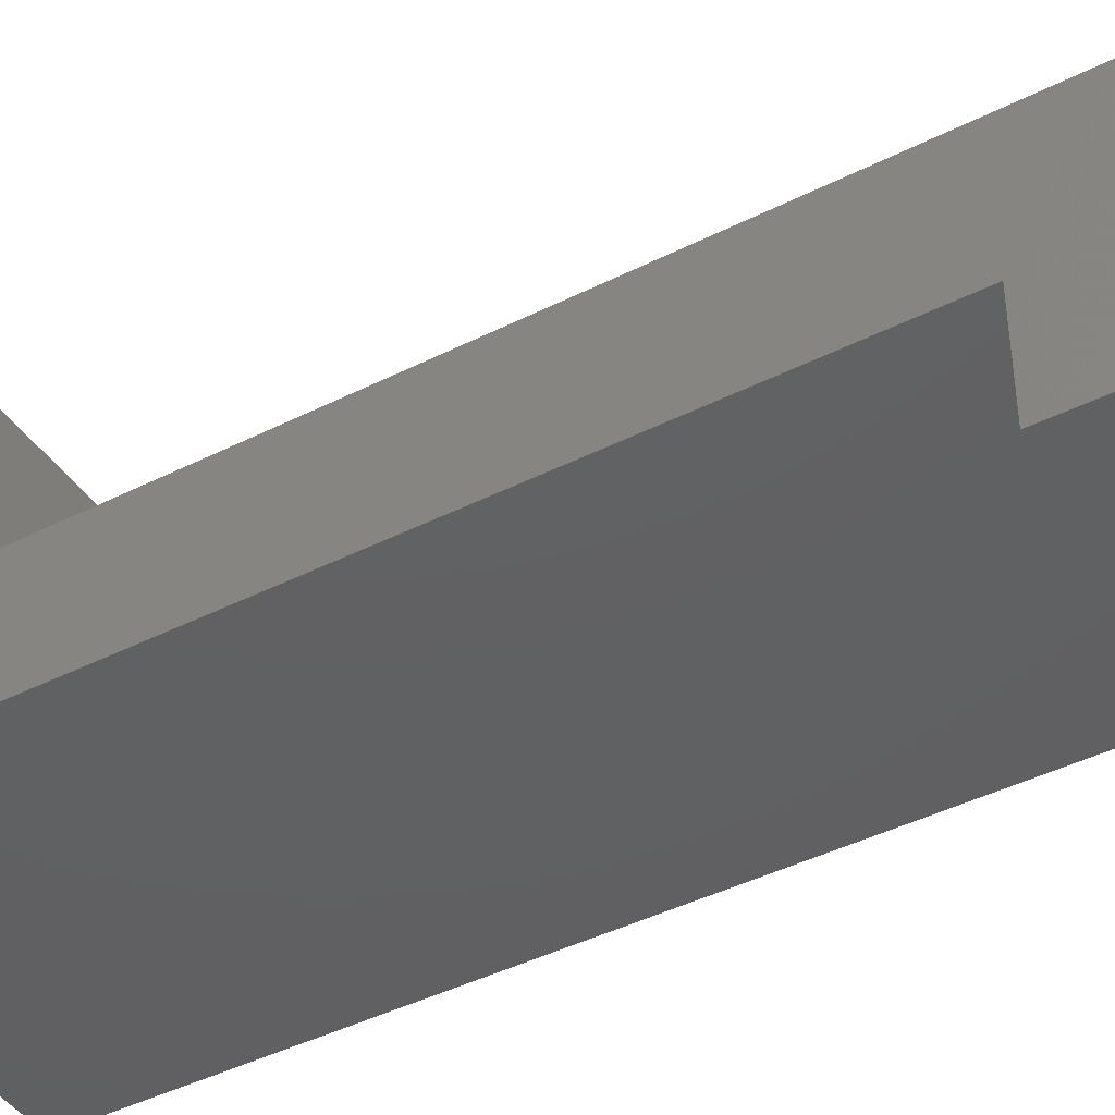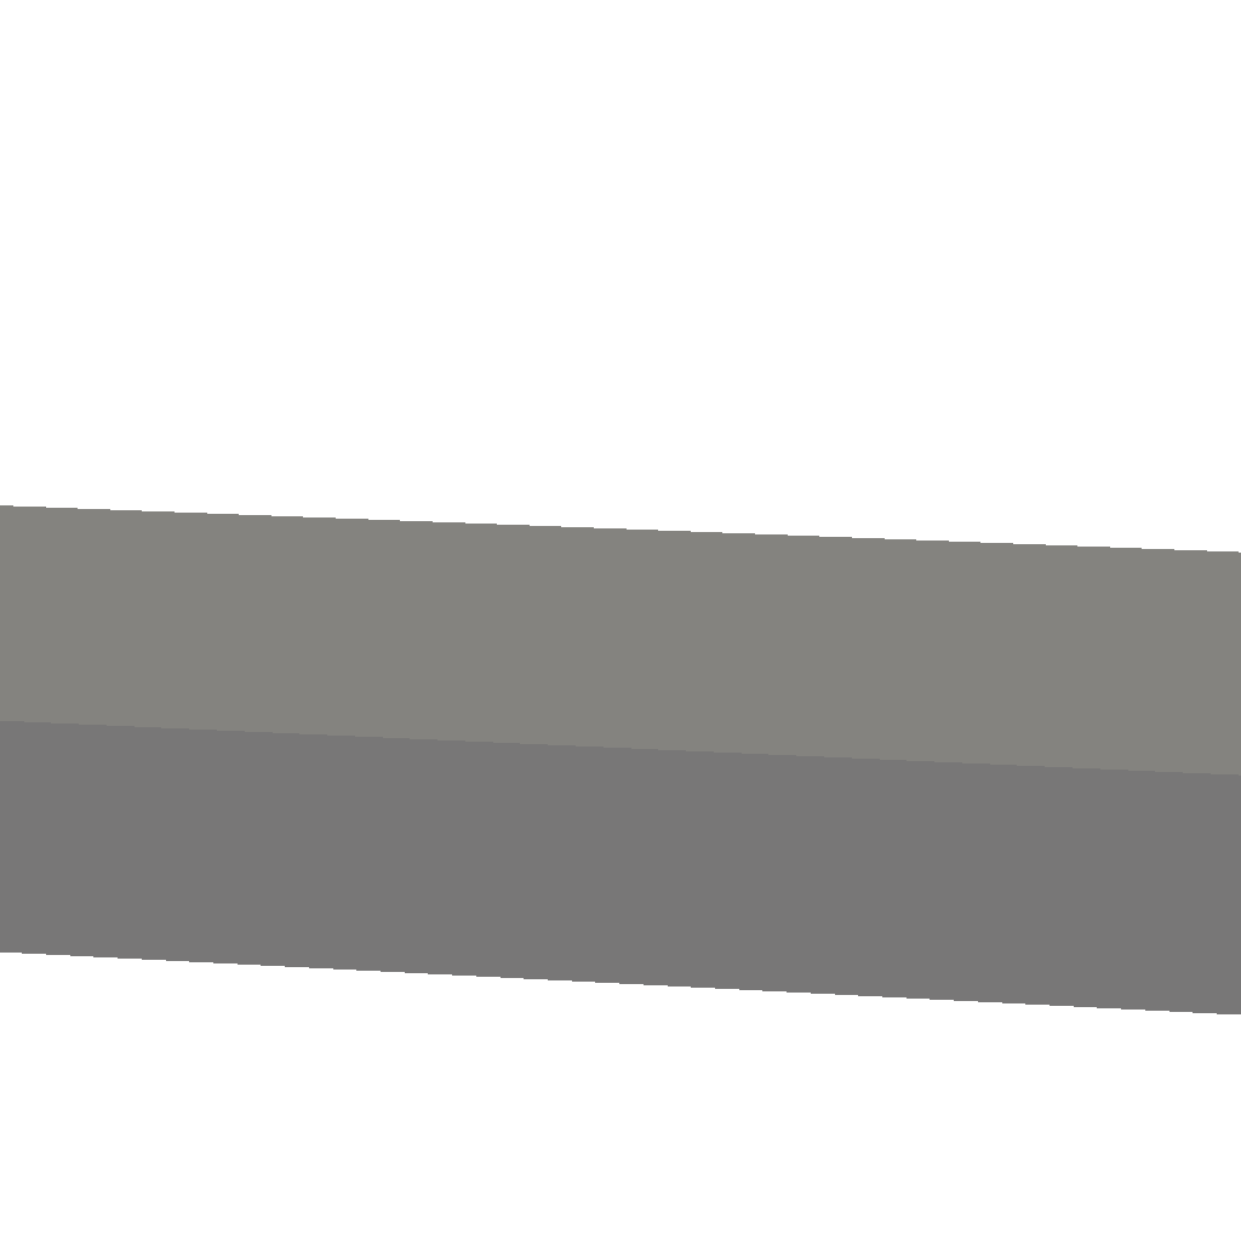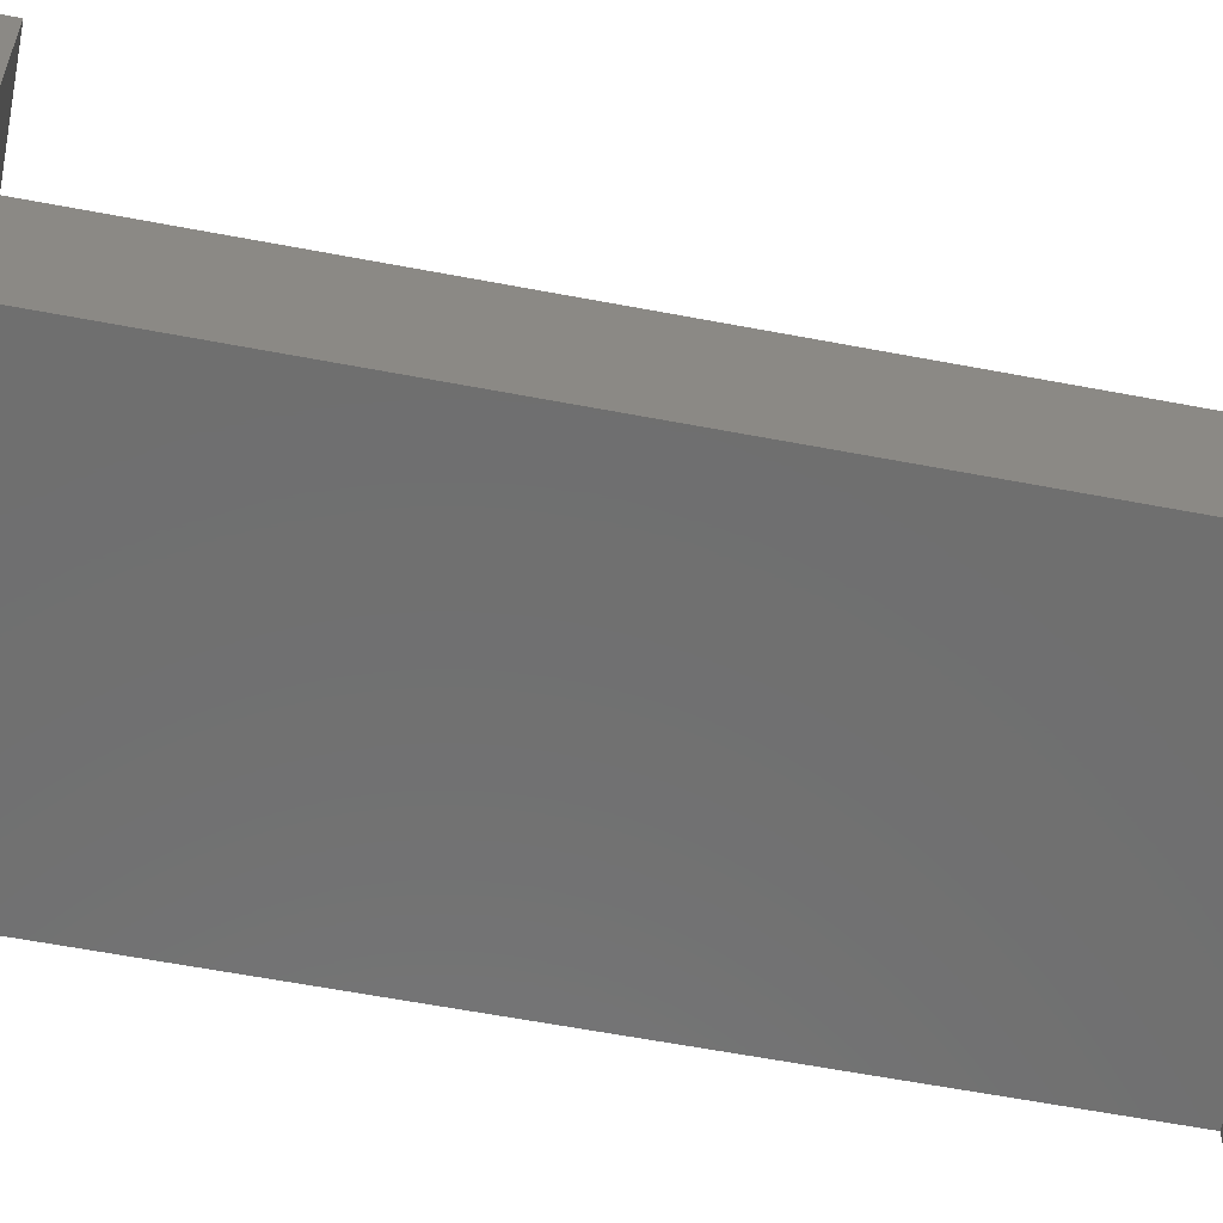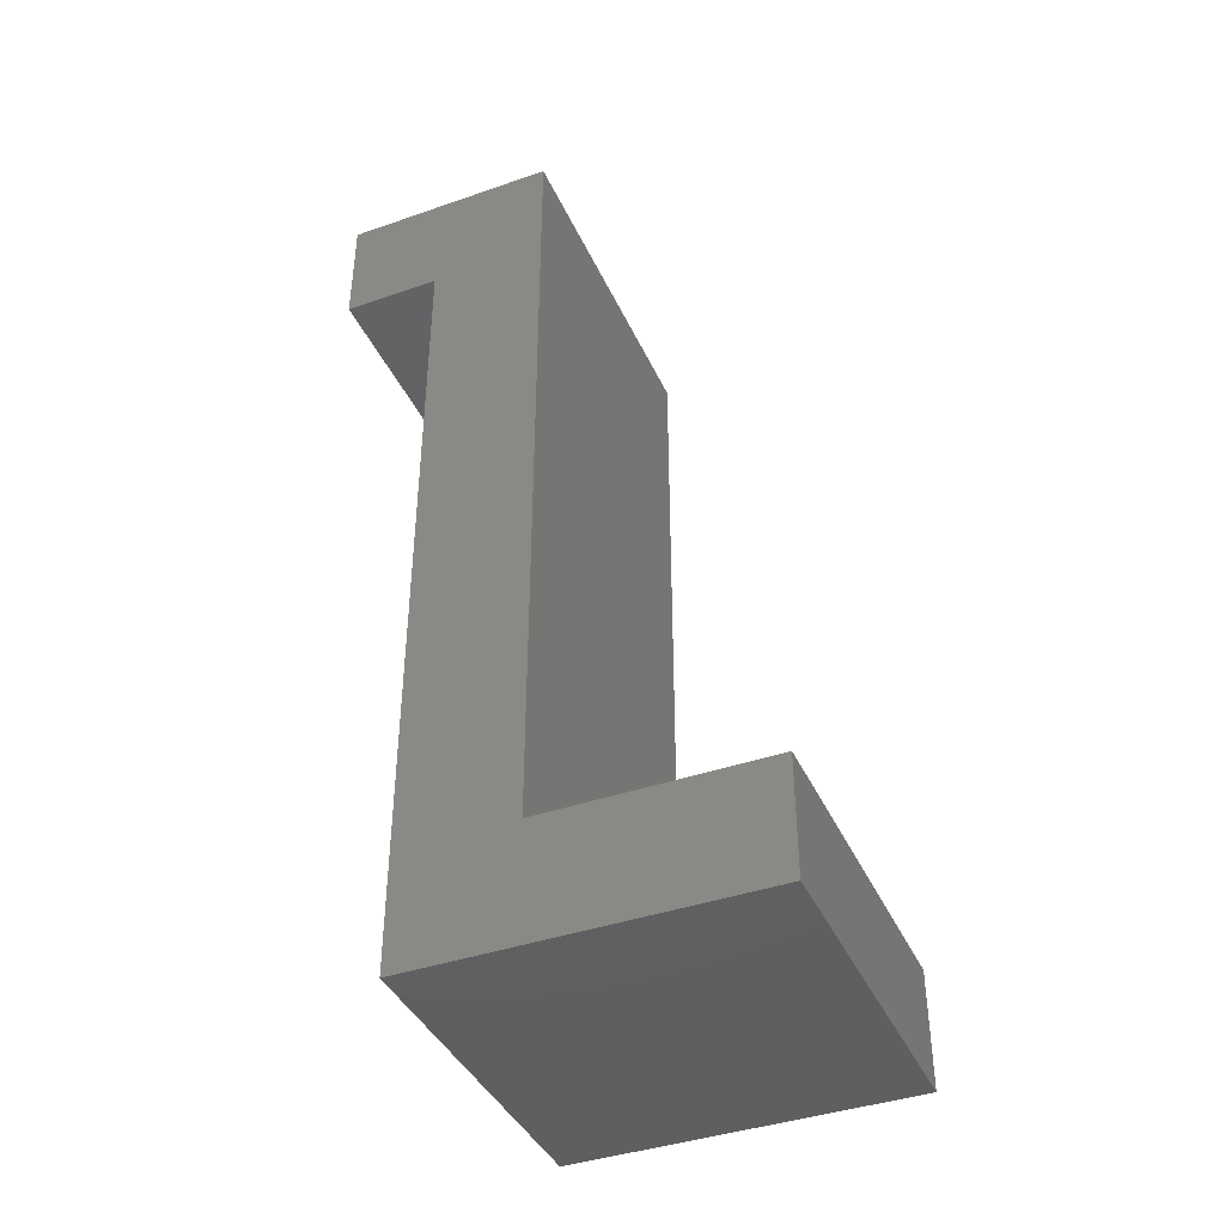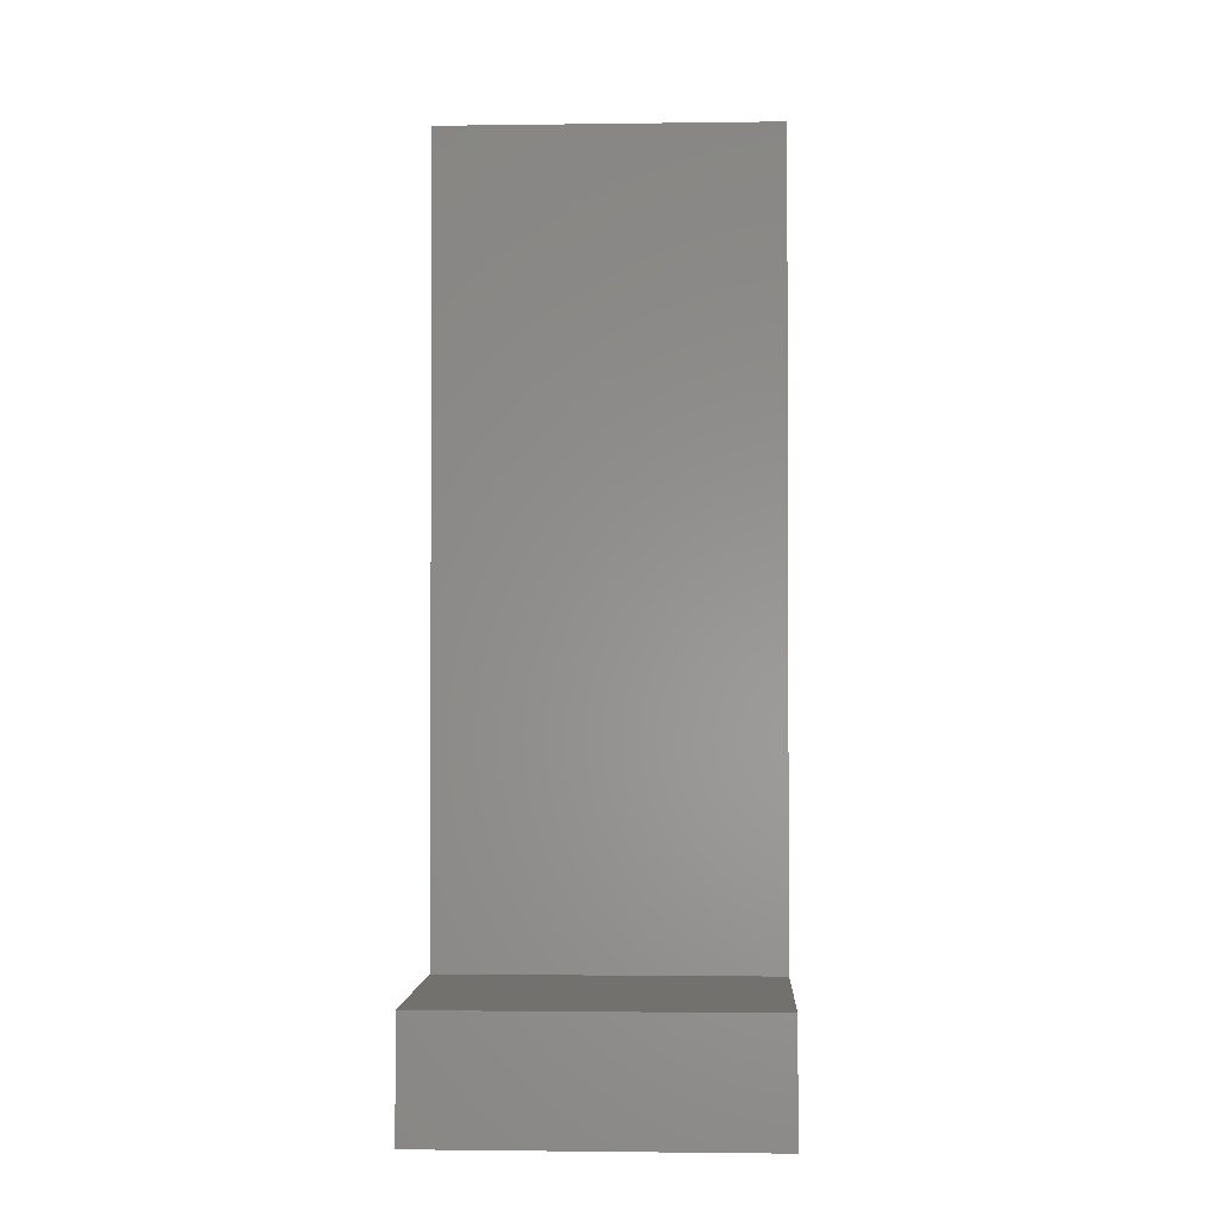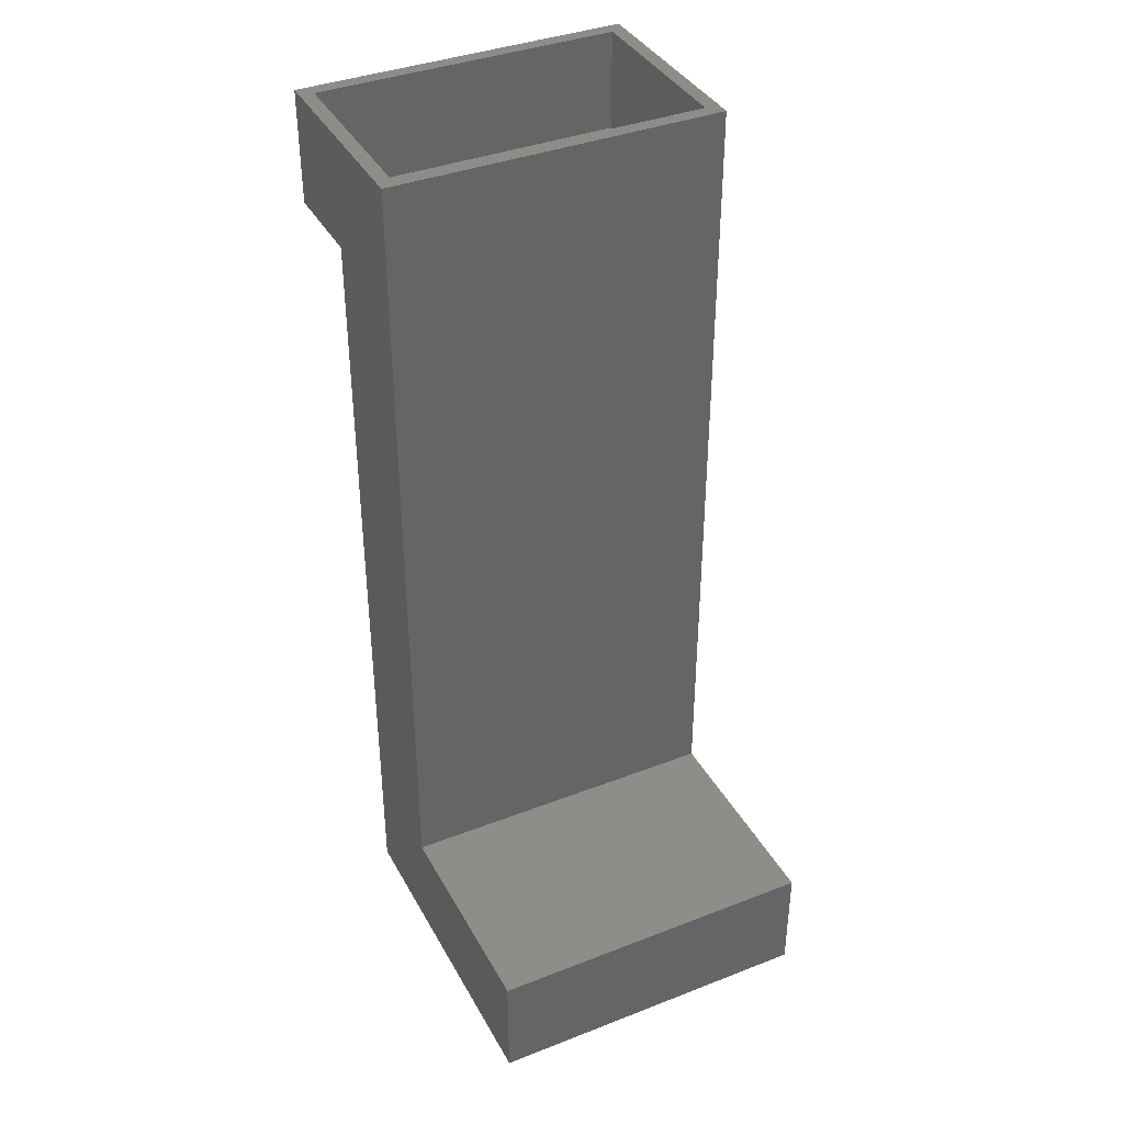
<metadata>
{"format":"stl","ext":"stl","renderer":"f3d","projection":"perspective","resolution":1024,"background":"white","views":[{"elev":-42.5,"azim":121.2,"up":"+Z"},{"elev":18.3,"azim":-82.7,"up":"+Z"},{"elev":-60.9,"azim":79.0,"up":"+Z"},{"elev":-40.7,"azim":-67.0,"up":"+Y"},{"elev":-1.7,"azim":2.8,"up":"+Y"},{"elev":38.4,"azim":-26.1,"up":"+Y"}]}
</metadata>
<code>
# stl→obj: 32 verts, 60 faces
v -0.375 0.75 -0.1077
v -0.01562 0.75 -0.09211
v 0 0.75 -0.1077
v -0.01562 0.75 0.1137
v 0 0.75 0.1293
v -0.3594 0.75 -0.09211
v -0.375 0.75 0.1293
v -0.3594 0.75 0.1137
v -0.01562 0.6363 -0.09211
v -0.3594 0.6363 -0.09211
v -0.3594 -0.1598 0.1137
v -0.01562 -0.1598 0.1137
v -0.01562 0.6363 0.01562
v -0.01562 -0.2578 0.01562
v -0.01562 -0.1598 0.3614
v -0.01562 -0.2578 0.3614
v -0.3594 0.6363 0.01562
v -0.3594 -0.2578 0.01562
v -0.3594 -0.1598 0.3614
v -0.3594 -0.2578 0.3614
v -0.375 -0.1442 0.1293
v -0.375 -0.2734 0.3771
v -0.375 -0.1442 0.3771
v -0.375 -0.2734 0
v -0.375 0.6207 -5.475e-17
v -0.375 0.6207 -0.1077
v 0 -0.1442 0.3771
v 0 -0.2734 0.3771
v 0 -0.1442 0.1293
v 0 -0.2734 0
v 0 0.6207 -5.475e-17
v 0 0.6207 -0.1077
f 1 2 3
f 3 2 4
f 3 4 5
f 2 1 6
f 6 1 7
f 6 7 8
f 8 7 5
f 8 5 4
f 9 2 10
f 10 2 6
f 8 4 11
f 11 4 12
f 13 14 12
f 13 12 4
f 13 4 2
f 13 2 9
f 15 12 16
f 16 12 14
f 17 10 6
f 17 6 8
f 17 8 11
f 17 11 18
f 19 20 11
f 11 20 18
f 18 14 17
f 17 14 13
f 13 9 17
f 17 9 10
f 12 15 11
f 11 15 19
f 15 16 19
f 19 16 20
f 20 16 18
f 18 16 14
f 21 22 23
f 22 21 24
f 24 21 7
f 24 7 25
f 25 7 1
f 25 1 26
f 27 28 29
f 29 28 30
f 29 30 5
f 5 30 31
f 5 31 3
f 3 31 32
f 22 24 28
f 28 24 30
f 27 23 28
f 28 23 22
f 29 21 27
f 27 21 23
f 7 21 5
f 5 21 29
f 32 26 3
f 3 26 1
f 31 25 32
f 32 25 26
f 24 25 30
f 30 25 31

</code>
